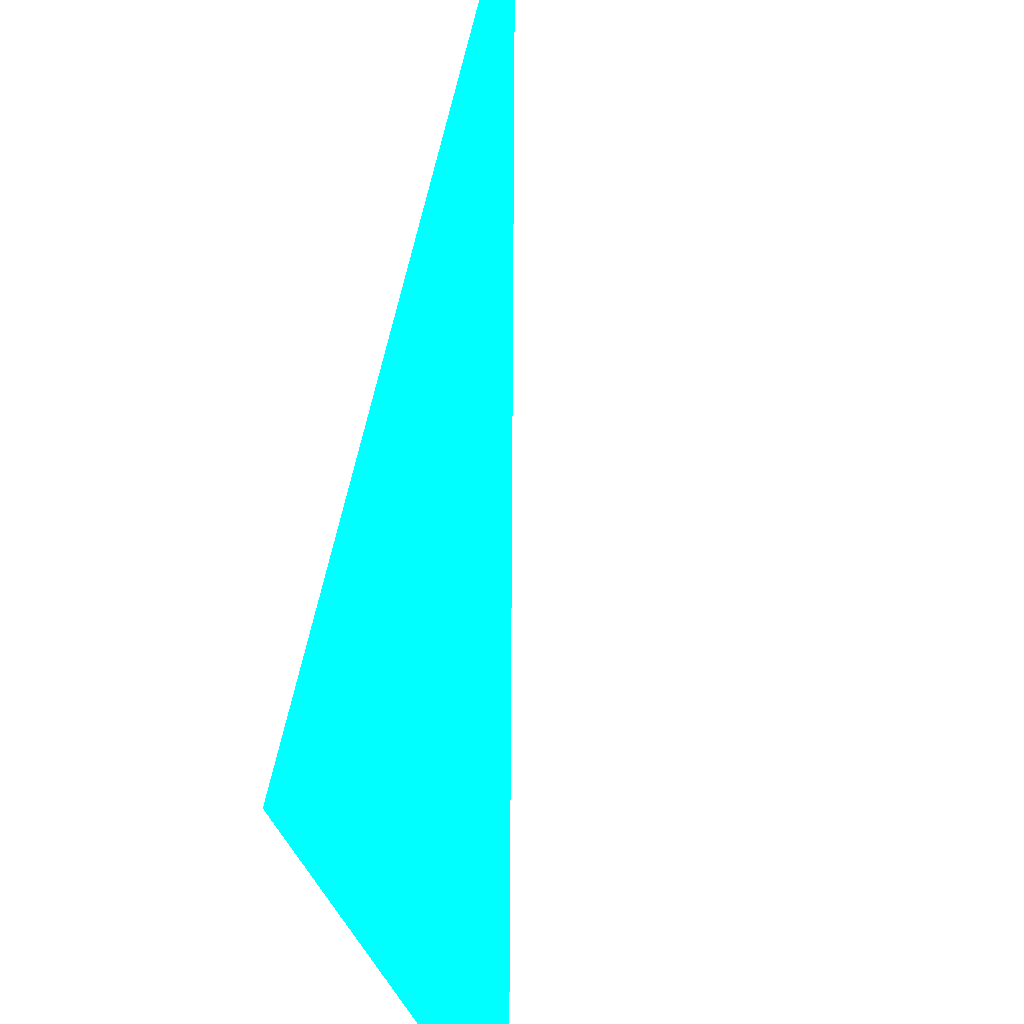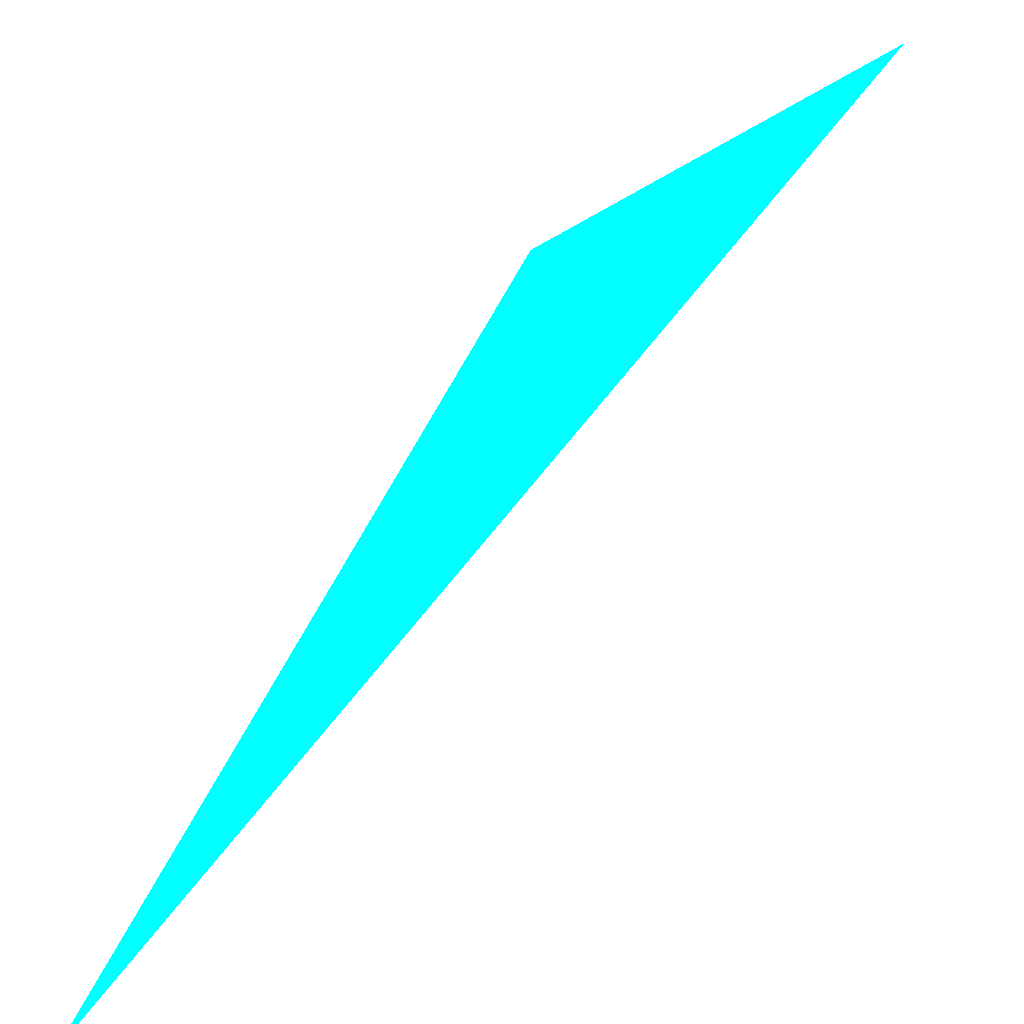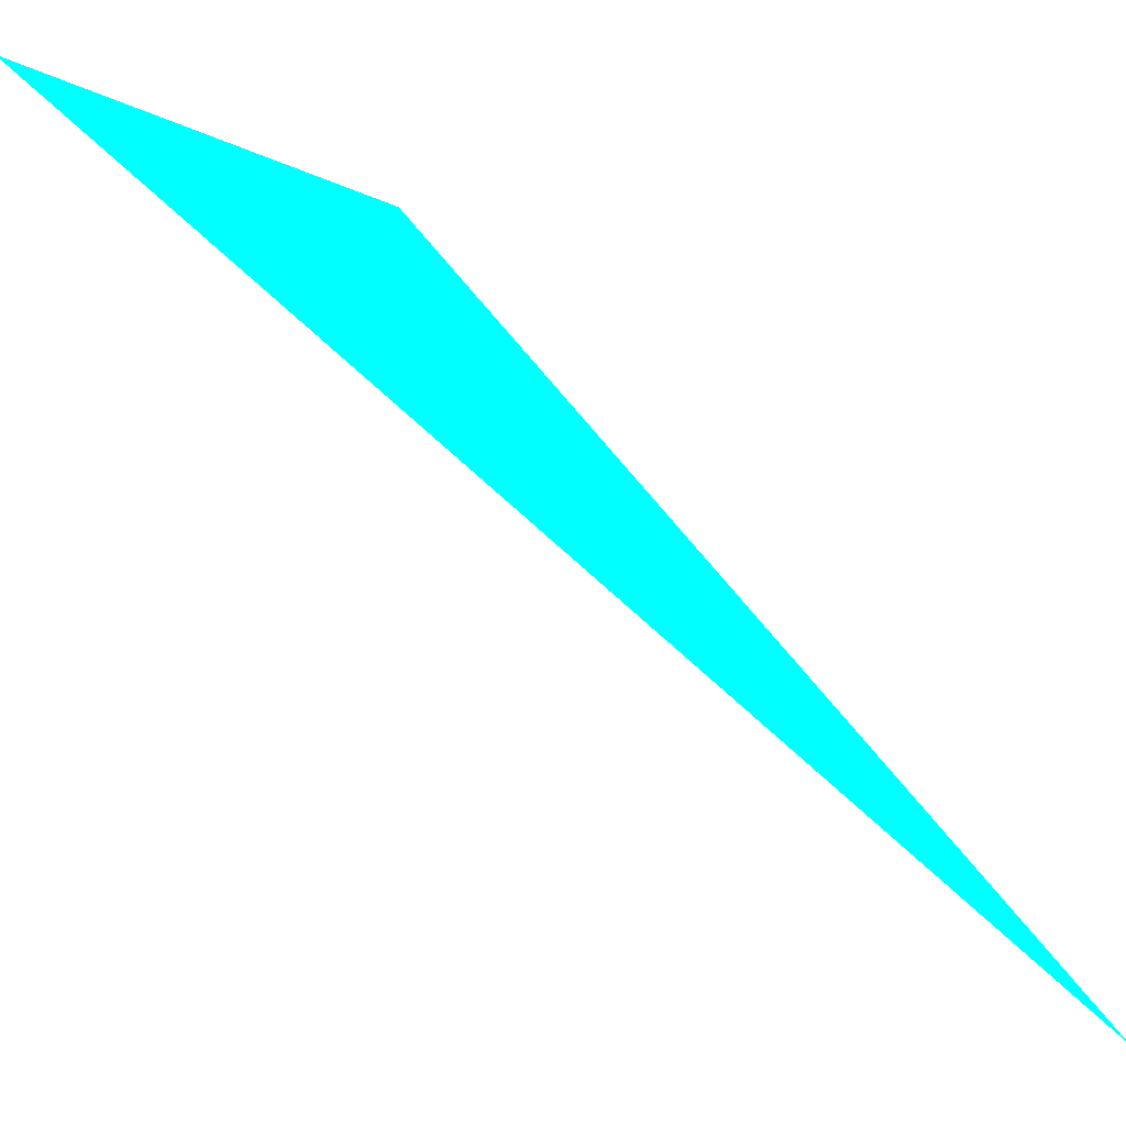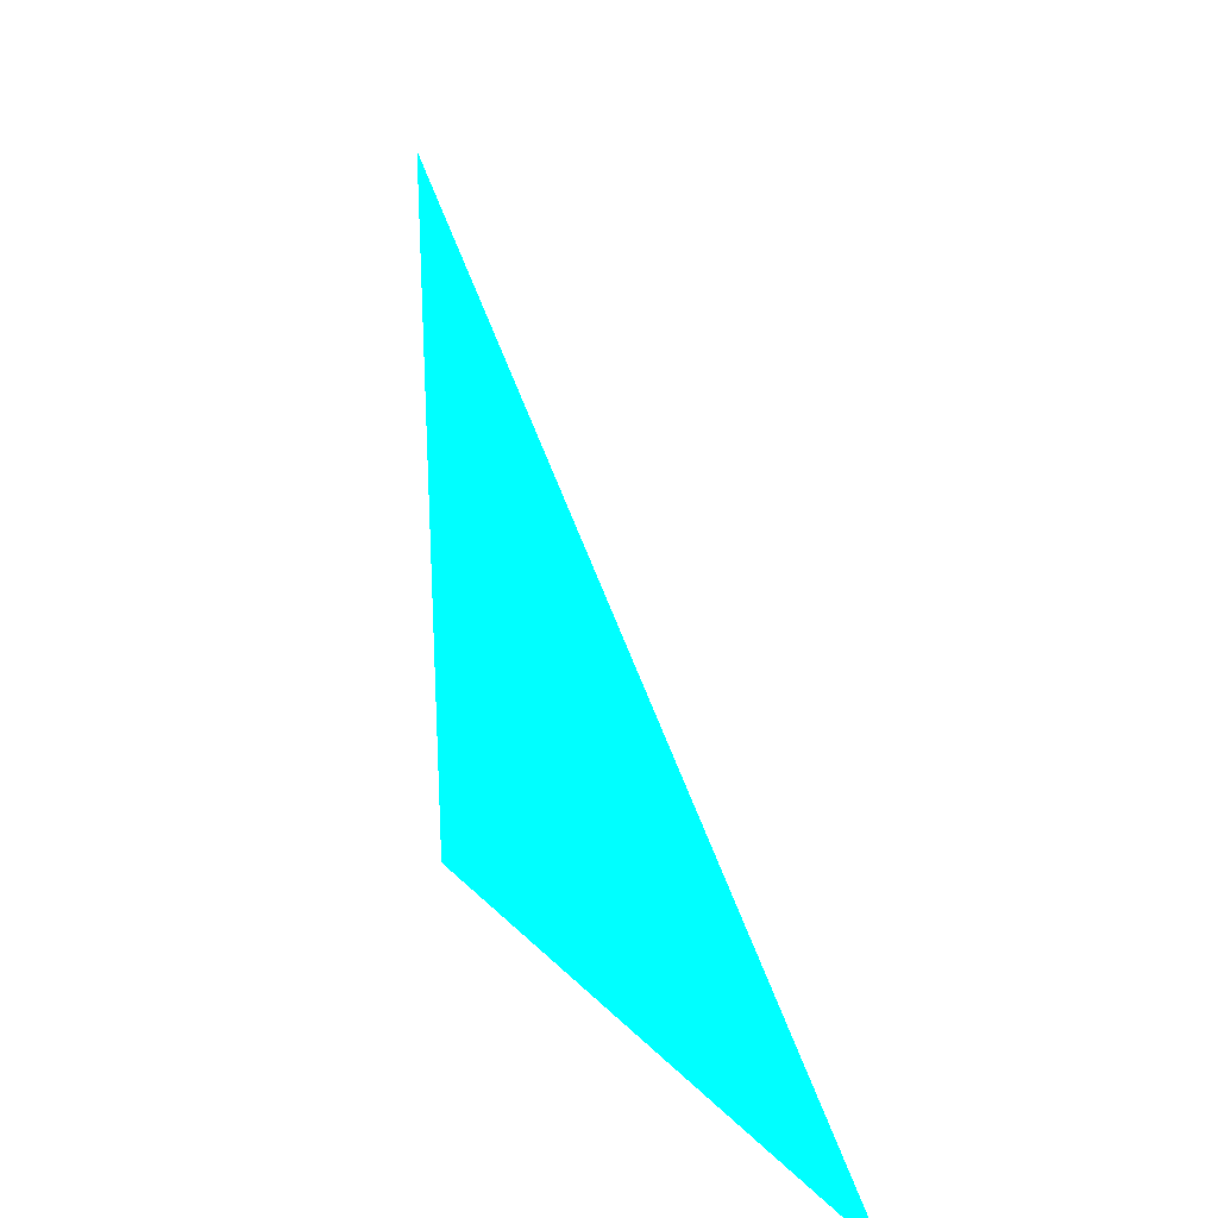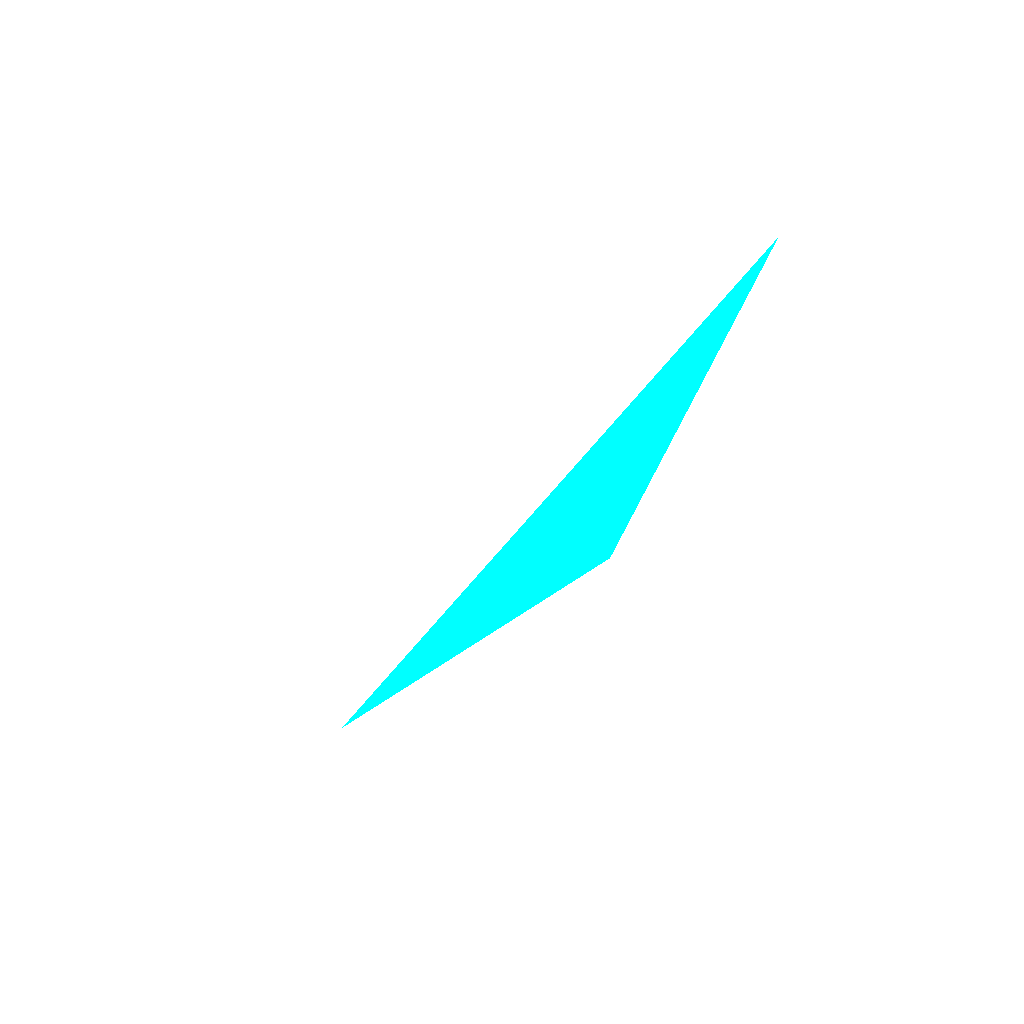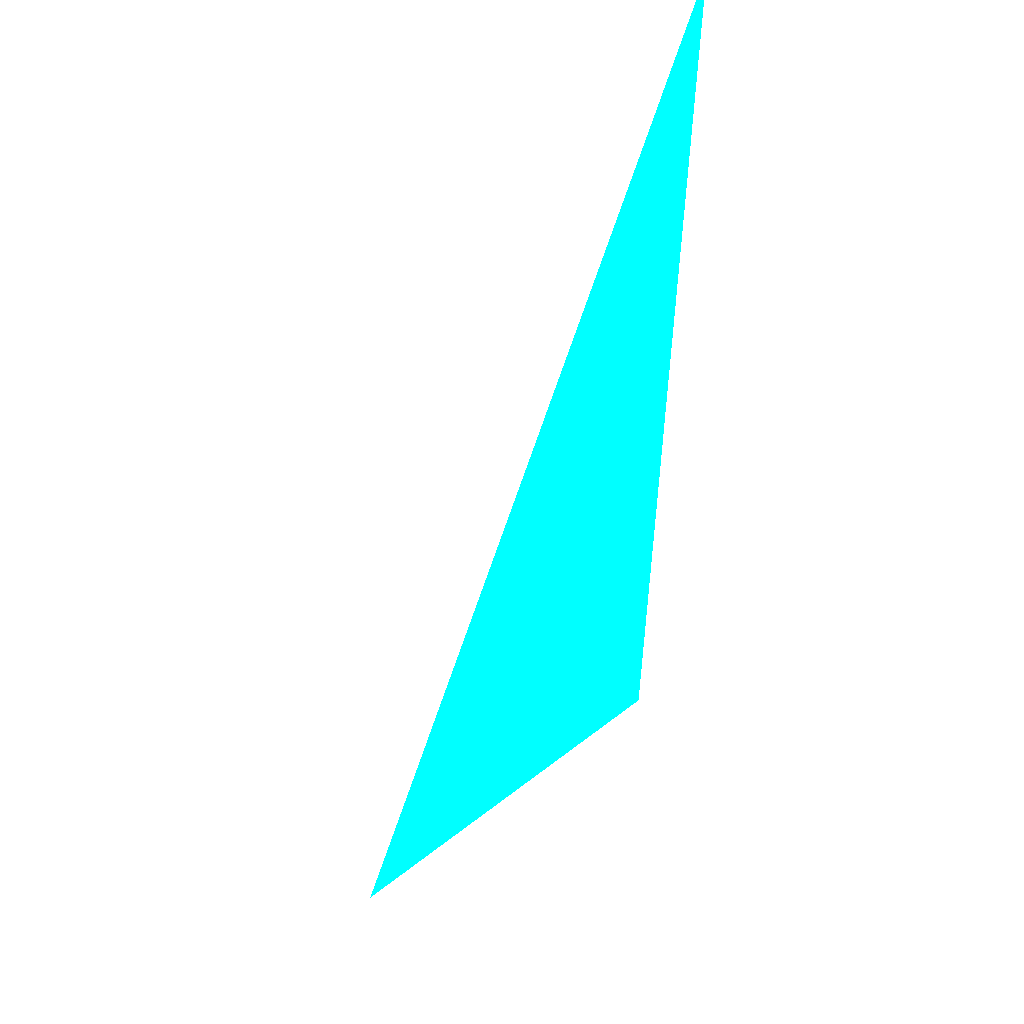
<metadata>
{"format":"obj","ext":"obj","renderer":"f3d","projection":"perspective","resolution":1024,"background":"white","views":[{"elev":54.0,"azim":44.4,"up":"+Y"},{"elev":-65.5,"azim":-6.7,"up":"+Z"},{"elev":-22.6,"azim":106.4,"up":"+Z"},{"elev":6.4,"azim":21.3,"up":"+Y"},{"elev":19.8,"azim":-161.0,"up":"+Y"},{"elev":-7.6,"azim":-155.4,"up":"+Y"}]}
</metadata>
<code>
o geometry_0
v 6.125e+05 5.855e+06 664 0 1 1
v 6.125e+05 5.855e+06 664 0 1 1
v 6.125e+05 5.855e+06 652.7 0 1 1
f 1 3 2
f 3 1 2

</code>
